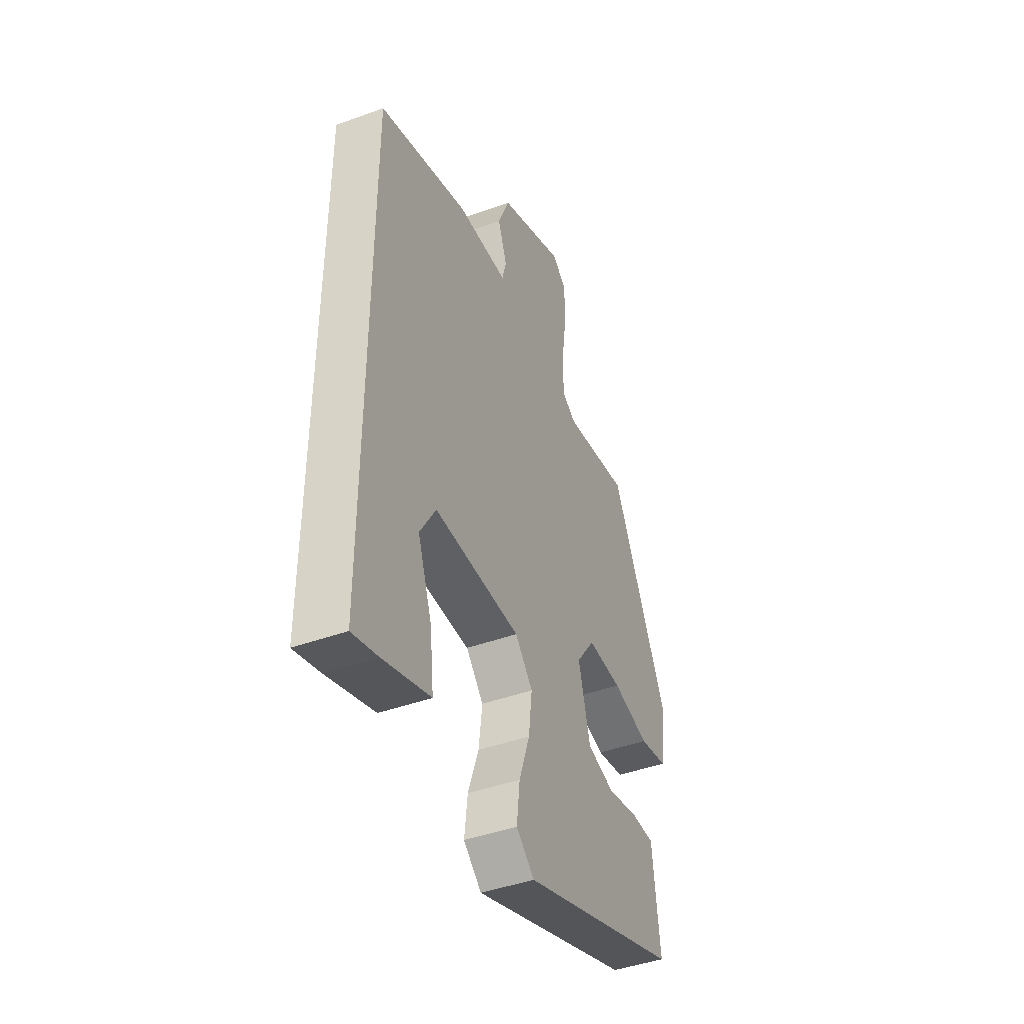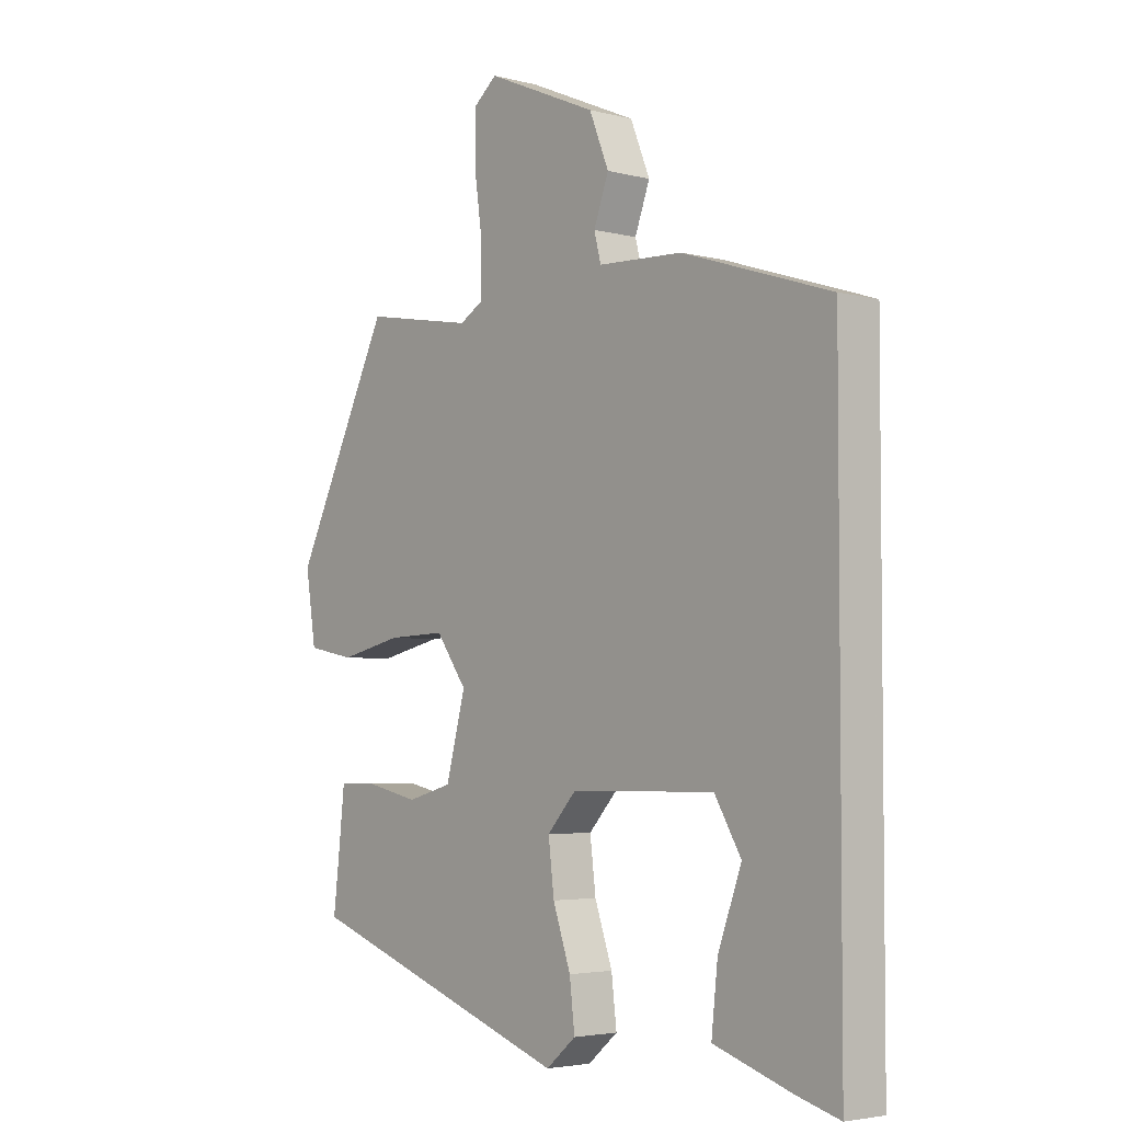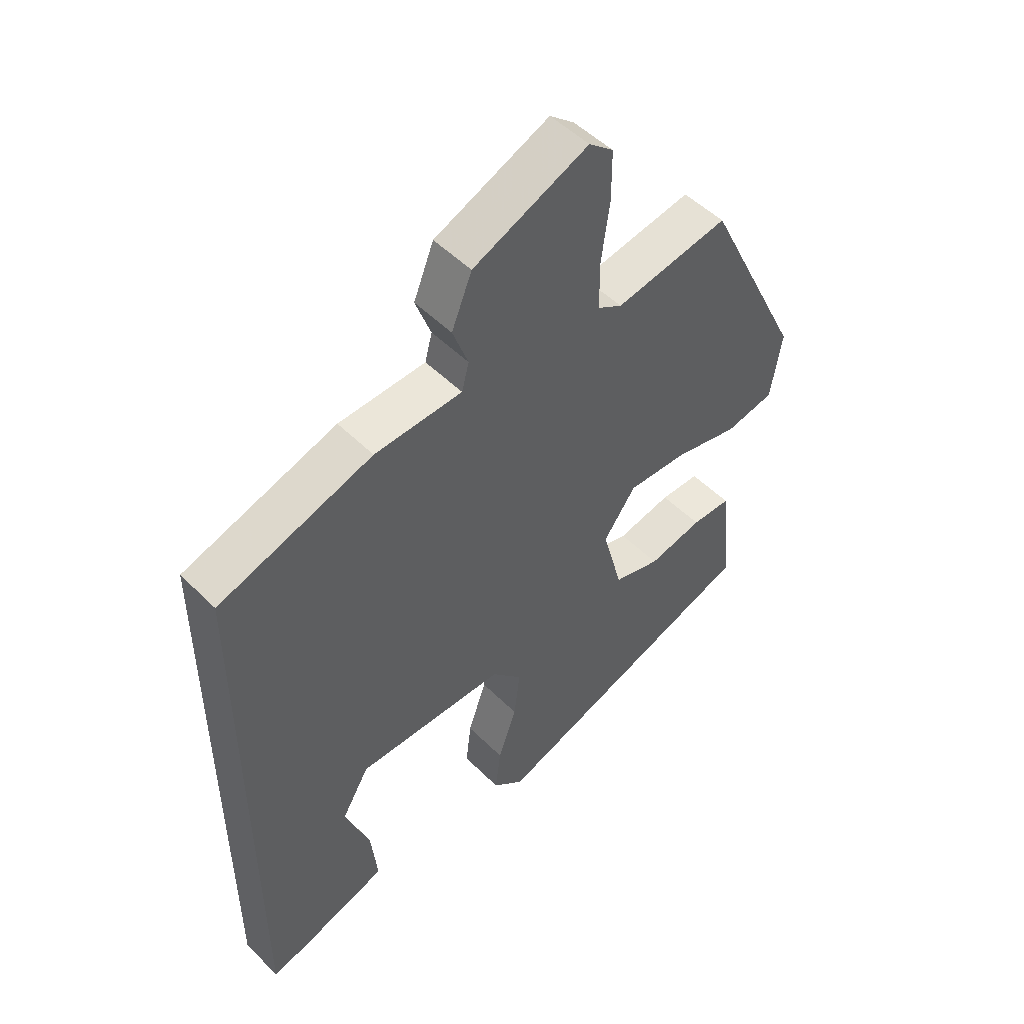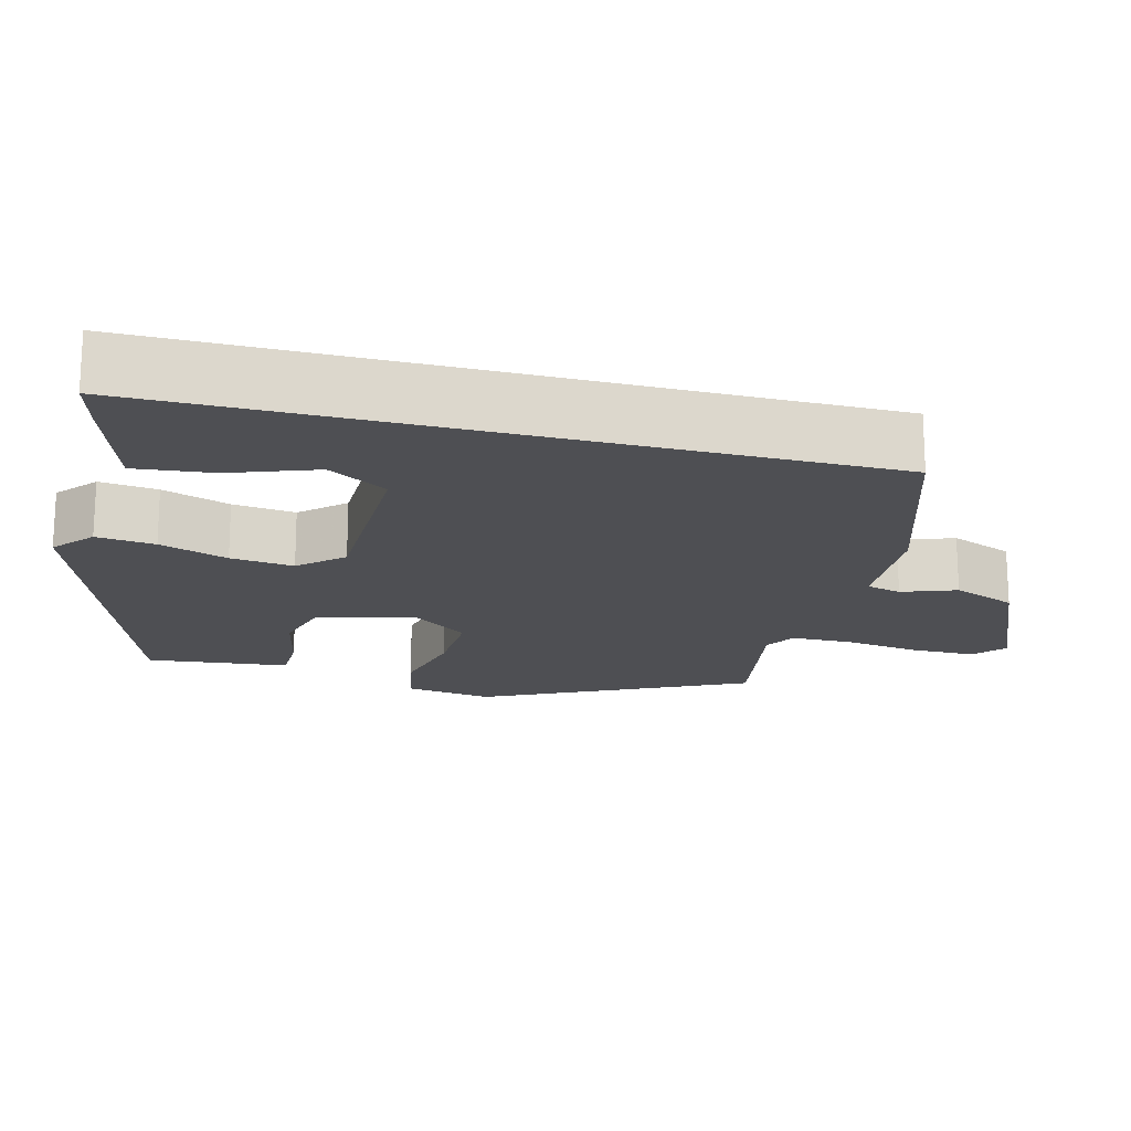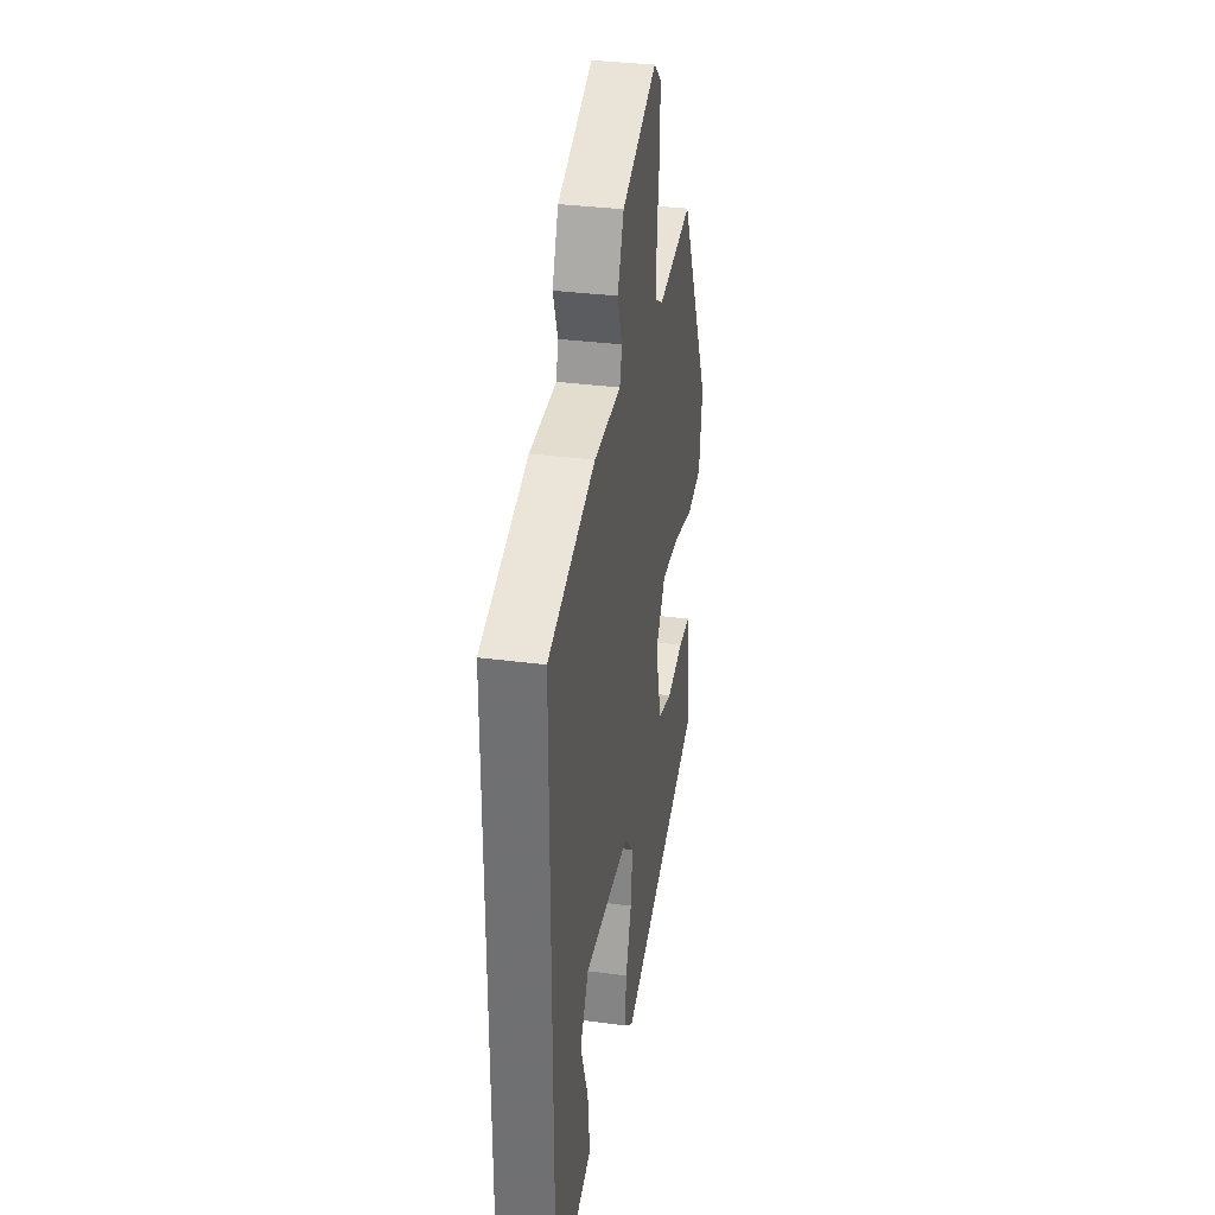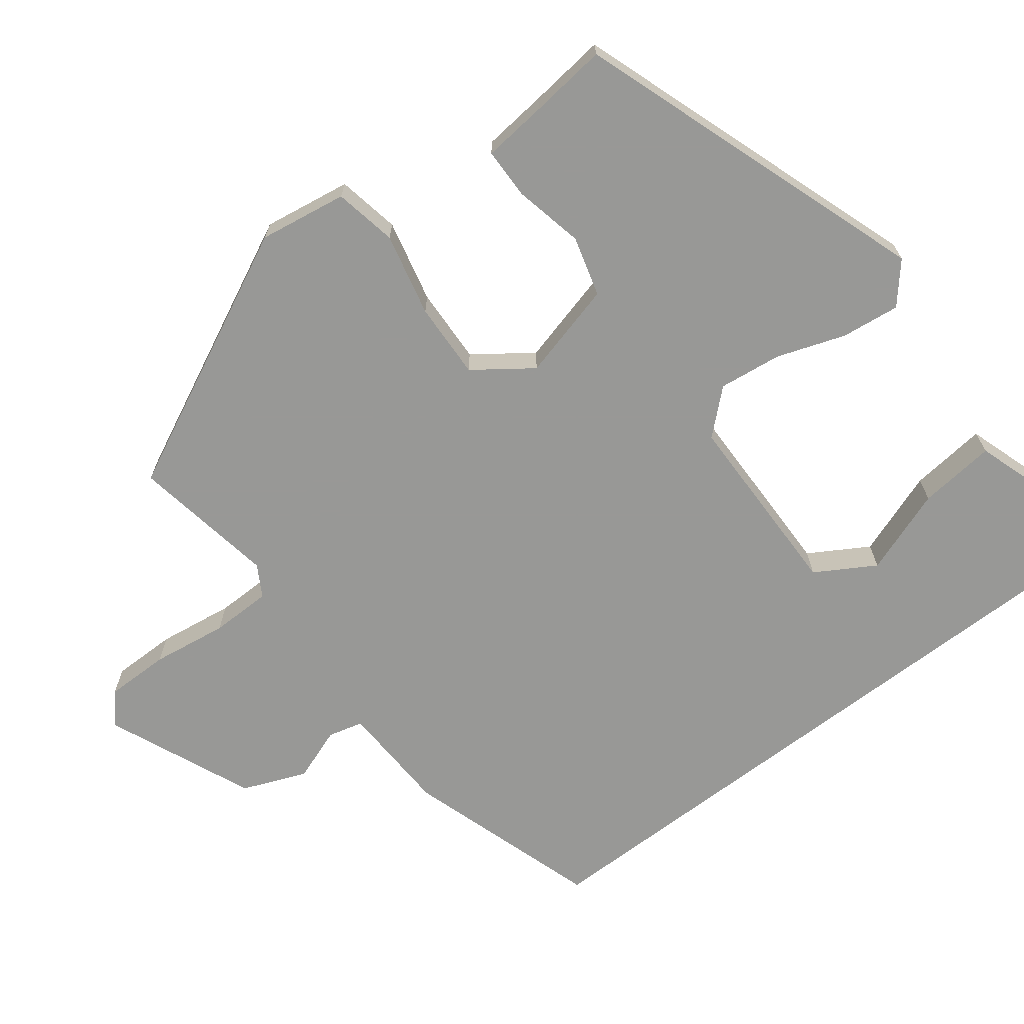
<metadata>
{"format":"obj","ext":"obj","renderer":"f3d","projection":"perspective","resolution":1024,"background":"white","views":[{"elev":-43.8,"azim":-66.9,"up":"+Z"},{"elev":-3.8,"azim":-130.4,"up":"+Z"},{"elev":50.4,"azim":-42.7,"up":"+Z"},{"elev":-18.2,"azim":-104.6,"up":"+Y"},{"elev":33.4,"azim":-79.7,"up":"+Z"},{"elev":-68.5,"azim":127.3,"up":"+Y"}]}
</metadata>
<code>
v 0.474 0.07 -0.355
v 0.008 0.07 -0.518
v -0.044 0.07 -0.474
v -0.035 0.07 -0.397
v -0.004 0.07 -0.307
v 0.006 0.07 -0.224
v -0.045 0.07 -0.168
v -0.296 0.07 -0.165
v -0.342 0.07 -0.243
v -0.301 0.07 -0.356
v -0.29 0.07 -0.458
v -0.426 0.07 -0.503
v -0.5 0.07 -0.524
v -0.5 0.07 0.402
v -0.242 0.07 0.485
v -0.095 0.07 0.491
v -0.083 0.07 0.537
v -0.109 0.07 0.608
v -0.075 0.07 0.692
v 0.118 0.07 0.775
v 0.159 0.07 0.741
v 0.159 0.07 0.656
v 0.145 0.07 0.556
v 0.146 0.07 0.476
v 0.187 0.07 0.452
v 0.378 0.07 0.485
v 0.546 0.07 0.141
v 0.528 0.07 0.025
v 0.445 0.07 0.009
v 0.336 0.07 0.034
v 0.235 0.07 0.038
v 0.181 0.07 -0.037
v 0.215 0.07 -0.165
v 0.294 0.07 -0.187
v 0.386 0.07 -0.167
v 0.453 0.07 -0.168
v 0.462 0.07 -0.253
v 0.474 0 -0.355
v 0.008 0 -0.518
v -0.044 0 -0.474
v -0.035 0 -0.397
v -0.004 0 -0.307
v 0.006 0 -0.224
v -0.045 0 -0.168
v -0.296 0 -0.165
v -0.342 0 -0.243
v -0.301 0 -0.356
v -0.29 0 -0.458
v -0.426 0 -0.503
v -0.5 0 -0.524
v -0.5 0 0.402
v -0.242 0 0.485
v -0.095 0 0.491
v -0.083 0 0.537
v -0.109 0 0.608
v -0.075 0 0.692
v 0.118 0 0.775
v 0.159 0 0.741
v 0.159 0 0.656
v 0.145 0 0.556
v 0.146 0 0.476
v 0.187 0 0.452
v 0.378 0 0.485
v 0.546 0 0.141
v 0.528 0 0.025
v 0.445 0 0.009
v 0.336 0 0.034
v 0.235 0 0.038
v 0.181 0 -0.037
v 0.215 0 -0.165
v 0.294 0 -0.187
v 0.386 0 -0.167
v 0.453 0 -0.168
v 0.462 0 -0.253
f 34 35 36 37
f 33 34 37 1
f 27 28 29 30
f 25 26 27 30
f 24 25 30 31
f 20 21 22 23
f 20 23 24
f 17 18 19 20
f 16 17 20 24
f 9 10 11 12
f 9 12 13 14
f 2 3 4 5
f 33 1 2 5
f 32 33 5 6
f 8 9 14 15
f 7 8 15 16
f 16 24 31 32
f 6 7 16 32
f 74 73 72 71
f 38 74 71 70
f 67 66 65 64
f 67 64 63 62
f 68 67 62 61
f 60 59 58 57
f 61 60 57
f 57 56 55 54
f 61 57 54 53
f 49 48 47 46
f 51 50 49 46
f 42 41 40 39
f 42 39 38 70
f 43 42 70 69
f 52 51 46 45
f 53 52 45 44
f 69 68 61 53
f 69 53 44 43
f 1 38 39 2
f 2 39 40 3
f 3 40 41 4
f 4 41 42 5
f 5 42 43 6
f 6 43 44 7
f 7 44 45 8
f 8 45 46 9
f 9 46 47 10
f 10 47 48 11
f 11 48 49 12
f 12 49 50 13
f 13 50 51 14
f 14 51 52 15
f 15 52 53 16
f 16 53 54 17
f 17 54 55 18
f 18 55 56 19
f 19 56 57 20
f 20 57 58 21
f 21 58 59 22
f 22 59 60 23
f 23 60 61 24
f 24 61 62 25
f 25 62 63 26
f 26 63 64 27
f 27 64 65 28
f 28 65 66 29
f 29 66 67 30
f 30 67 68 31
f 31 68 69 32
f 32 69 70 33
f 33 70 71 34
f 34 71 72 35
f 35 72 73 36
f 36 73 74 37
f 37 74 38 1

</code>
